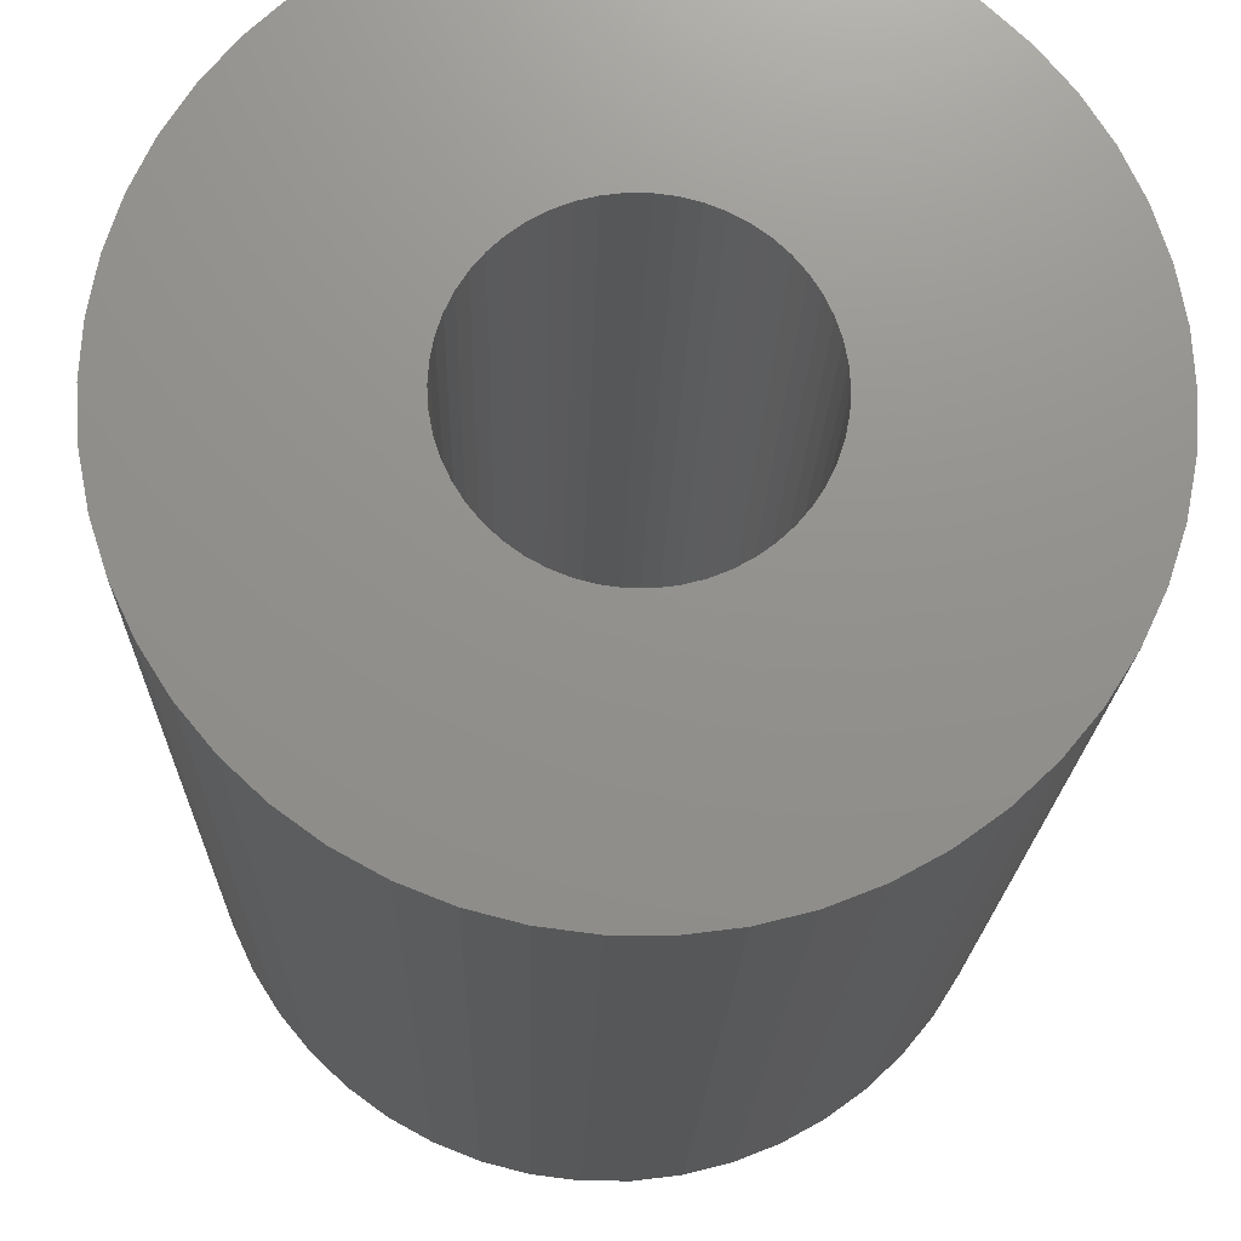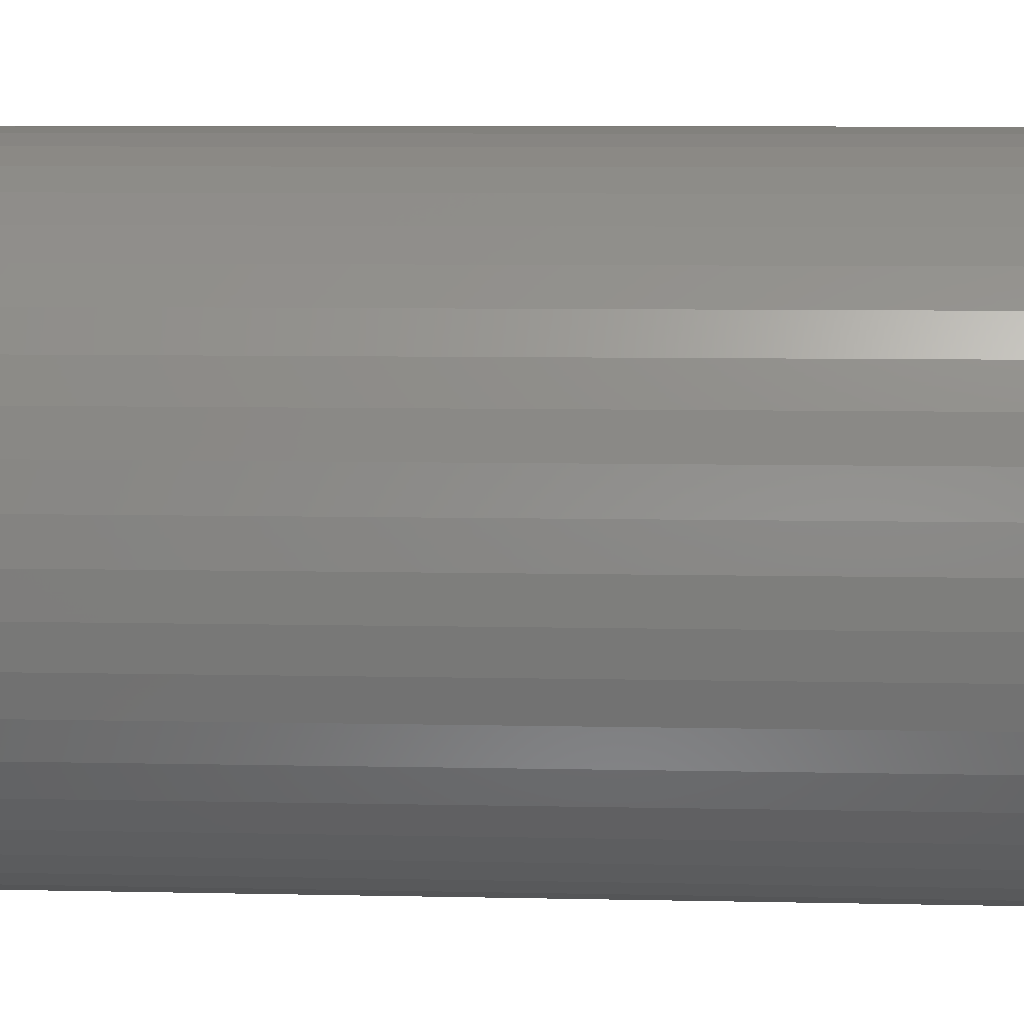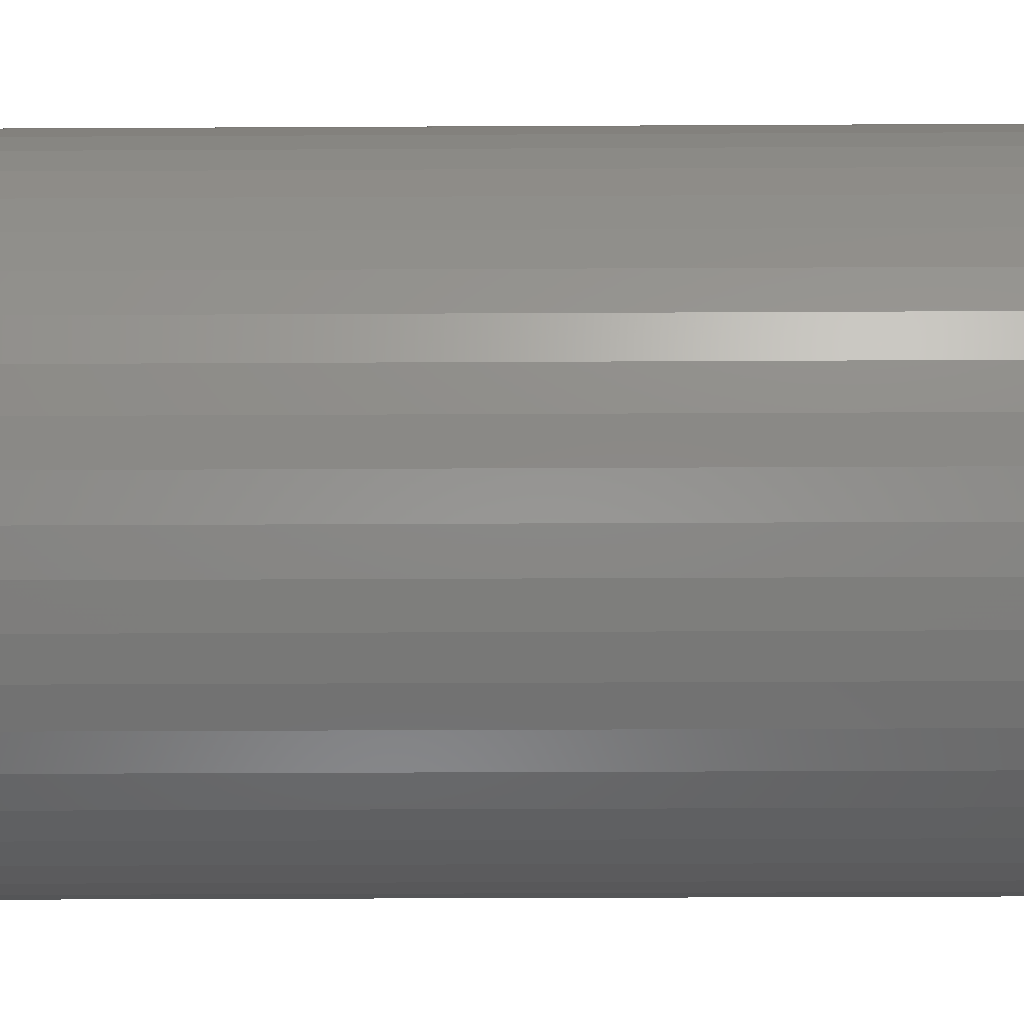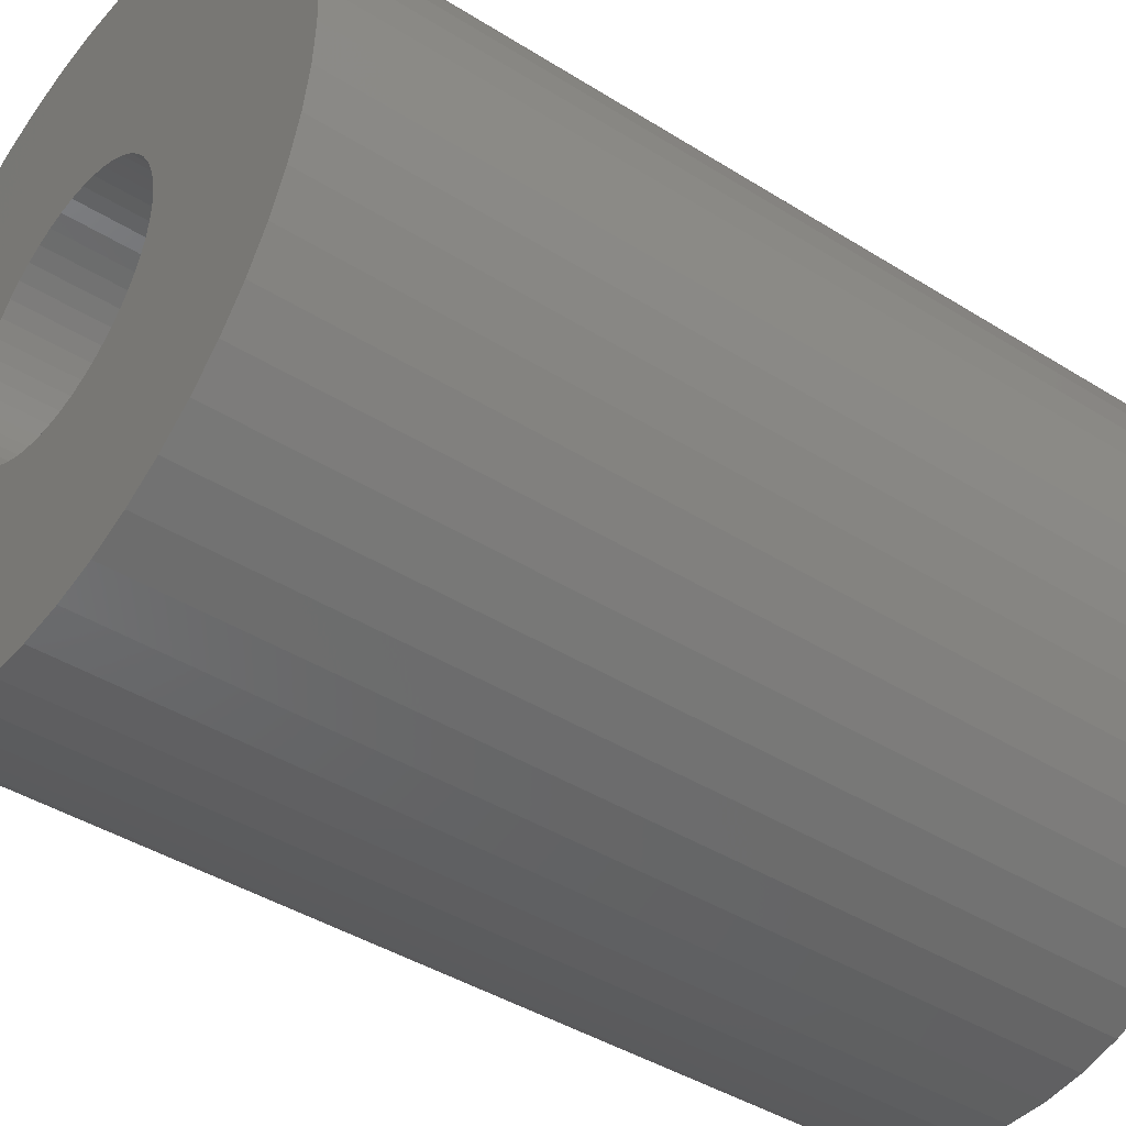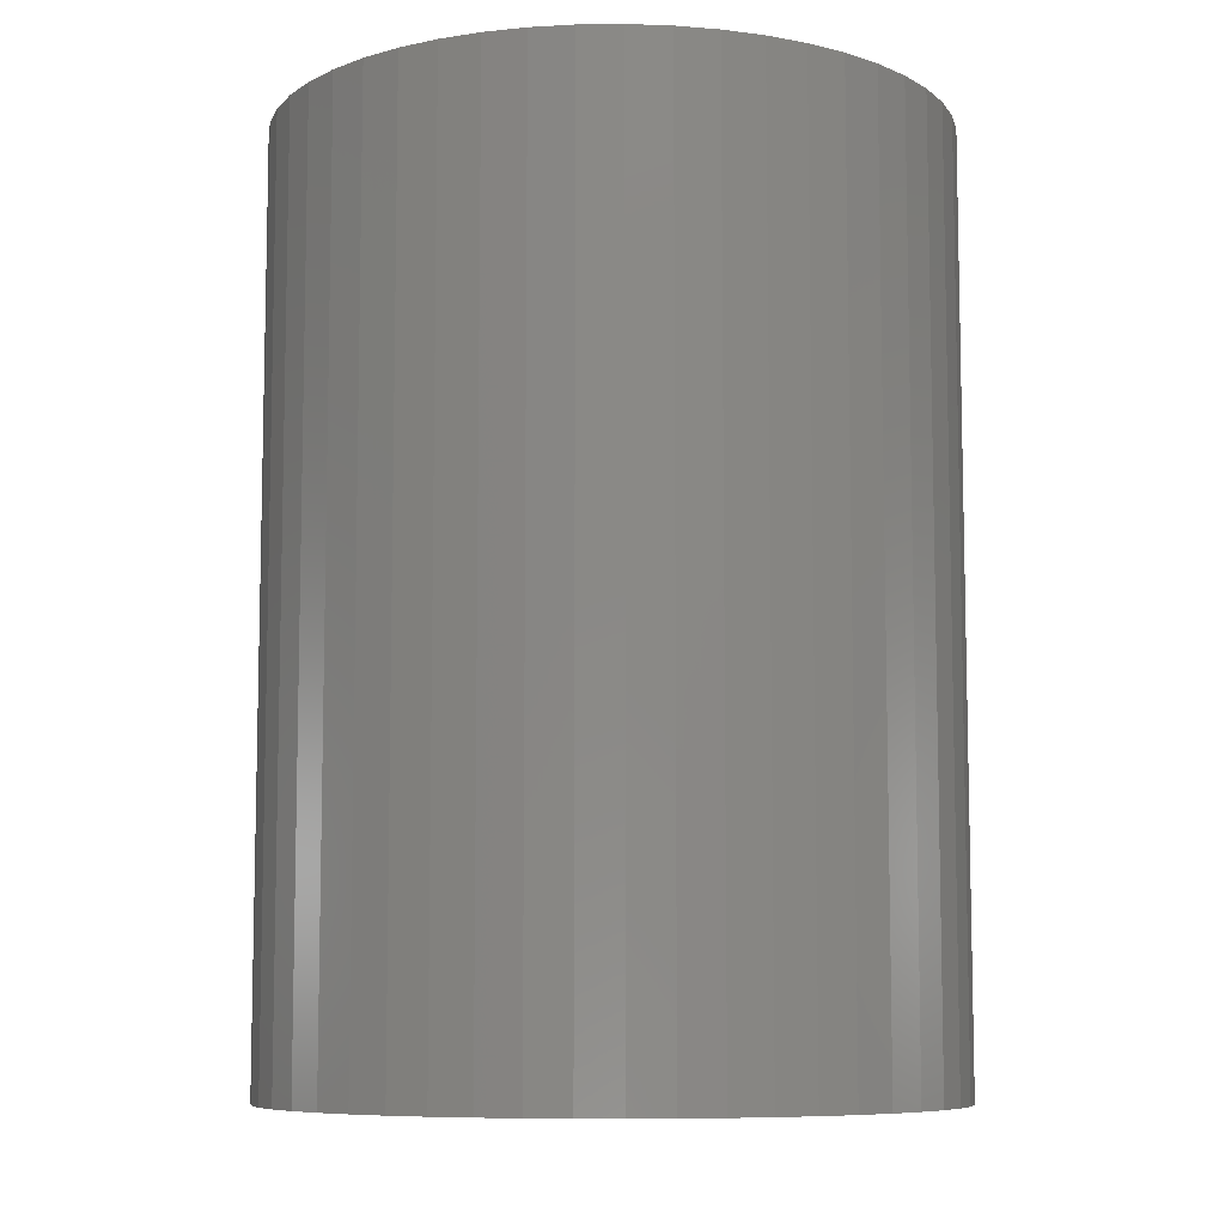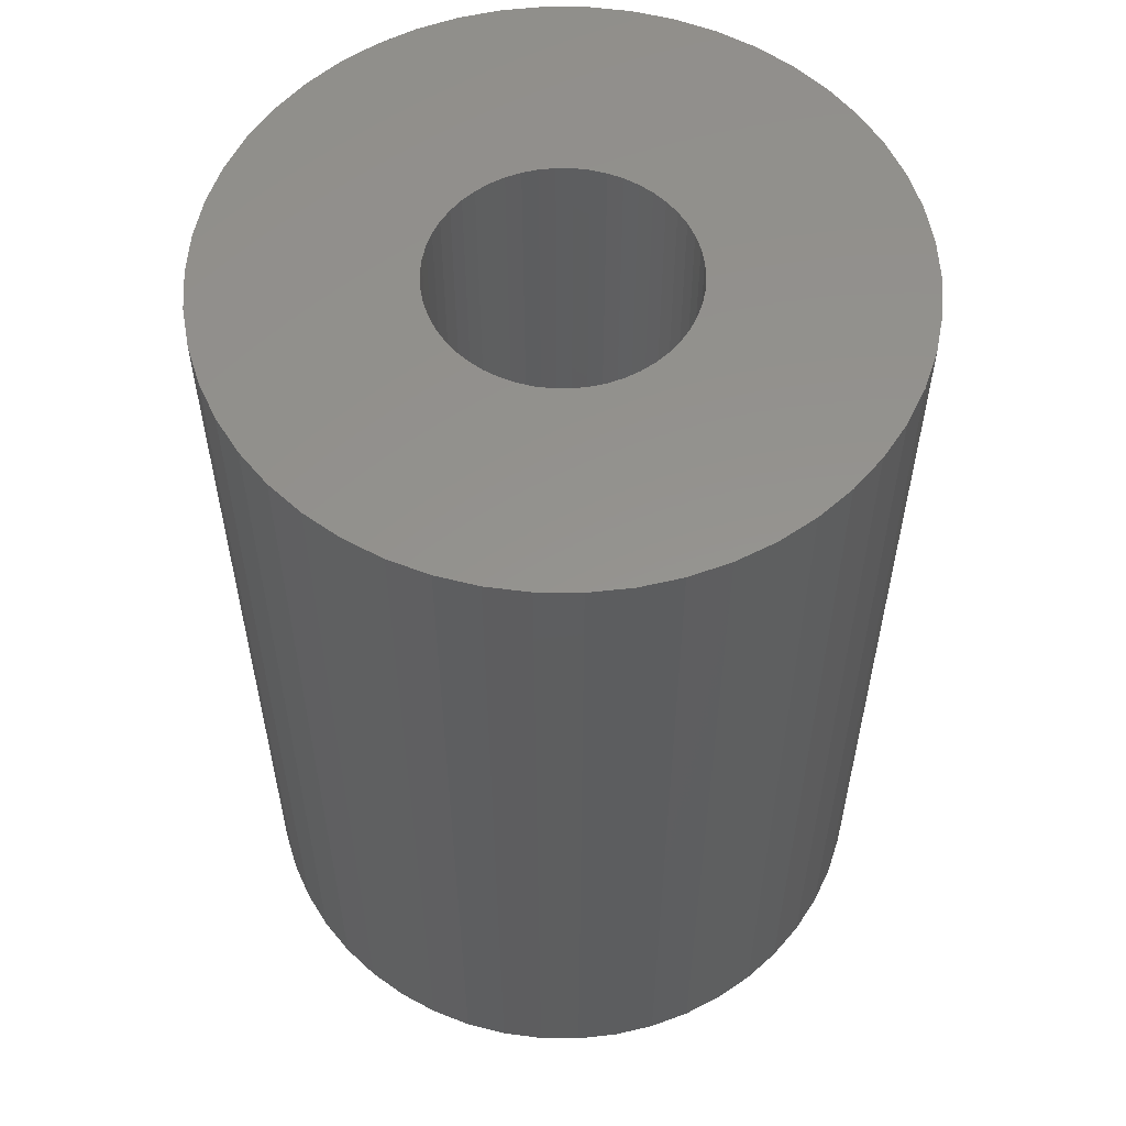
<metadata>
{"format":"stl","ext":"stl","renderer":"f3d","projection":"perspective","resolution":1024,"background":"white","views":[{"elev":-17.6,"azim":178.6,"up":"+Y"},{"elev":8.0,"azim":-86.6,"up":"+Y"},{"elev":-34.5,"azim":-89.6,"up":"+Y"},{"elev":-41.6,"azim":52.7,"up":"+Y"},{"elev":-8.2,"azim":153.0,"up":"+Z"},{"elev":56.5,"azim":-150.6,"up":"+Z"}]}
</metadata>
<code>
# stl→obj: 200 verts, 400 faces
v 18.5 0 25.5
v 18.35 2.319 -25.5
v 18.35 2.319 25.5
v 18.5 0 -25.5
v -18.5 0 -25.5
v -18.35 2.319 25.5
v -18.35 2.319 -25.5
v -18.5 0 25.5
v 1.162 18.46 -25.5
v -1.162 18.46 25.5
v 1.162 18.46 25.5
v -1.162 18.46 -25.5
v -1.162 -18.46 -25.5
v 1.162 -18.46 25.5
v -1.162 -18.46 25.5
v 1.162 -18.46 -25.5
v 13.49 12.66 -25.5
v 11.79 14.25 25.5
v 13.49 12.66 25.5
v 11.79 14.25 -25.5
v -11.79 14.25 -25.5
v -13.49 12.66 25.5
v -11.79 14.25 25.5
v -13.49 12.66 -25.5
v -5.717 17.59 -25.5
v -7.877 16.74 25.5
v -5.717 17.59 25.5
v -7.877 16.74 -25.5
v 17.2 6.81 25.5
v 16.21 8.912 -25.5
v 16.21 8.912 25.5
v 17.2 6.81 -25.5
v 14.97 10.87 -25.5
v 14.97 10.87 25.5
v 7.877 16.74 -25.5
v 5.717 17.59 25.5
v 7.877 16.74 25.5
v 5.717 17.59 -25.5
v 9.913 15.62 -25.5
v 9.913 15.62 25.5
v -17.2 6.81 -25.5
v -16.21 8.912 25.5
v -16.21 8.912 -25.5
v -17.2 6.81 25.5
v -14.97 10.87 -25.5
v -14.97 10.87 25.5
v -17.92 4.601 -25.5
v -17.92 4.601 25.5
v -3.467 18.17 -25.5
v -3.467 18.17 25.5
v 3.467 -18.17 25.5
v 3.467 -18.17 -25.5
v 17.92 4.601 25.5
v 17.92 4.601 -25.5
v 3.467 18.17 25.5
v 3.467 18.17 -25.5
v 7 0 25.5
v 6.945 0.8773 25.5
v 18.35 -2.319 25.5
v 6.78 1.741 25.5
v 6.945 -0.8773 25.5
v 6.508 2.577 25.5
v 17.92 -4.601 25.5
v 6.134 3.372 25.5
v 6.78 -1.741 25.5
v 5.663 4.114 25.5
v 17.2 -6.81 25.5
v 5.103 4.792 25.5
v 6.508 -2.577 25.5
v 4.462 5.394 25.5
v 16.21 -8.912 25.5
v 3.751 5.91 25.5
v 6.134 -3.372 25.5
v 14.97 -10.87 25.5
v 2.98 6.334 25.5
v 2.163 6.657 25.5
v 1.312 6.876 25.5
v 0.4395 6.986 25.5
v -0.4395 6.986 25.5
v -1.312 6.876 25.5
v -2.163 6.657 25.5
v -2.98 6.334 25.5
v -3.751 5.91 25.5
v -9.913 15.62 25.5
v -4.462 5.394 25.5
v -5.103 4.792 25.5
v -5.663 4.114 25.5
v -6.134 3.372 25.5
v 5.663 -4.114 25.5
v 13.49 -12.66 25.5
v 5.103 -4.792 25.5
v 11.79 -14.25 25.5
v 4.462 -5.394 25.5
v 9.913 -15.62 25.5
v 3.751 -5.91 25.5
v 7.877 -16.74 25.5
v 2.98 -6.334 25.5
v 5.717 -17.59 25.5
v 2.163 -6.657 25.5
v 1.312 -6.876 25.5
v 0.4395 -6.986 25.5
v -0.4395 -6.986 25.5
v -1.312 -6.876 25.5
v -3.467 -18.17 25.5
v -2.163 -6.657 25.5
v -5.717 -17.59 25.5
v -2.98 -6.334 25.5
v -7.877 -16.74 25.5
v -3.751 -5.91 25.5
v -9.913 -15.62 25.5
v -4.462 -5.394 25.5
v -11.79 -14.25 25.5
v -5.103 -4.792 25.5
v -13.49 -12.66 25.5
v -5.663 -4.114 25.5
v -14.97 -10.87 25.5
v -6.134 -3.372 25.5
v -16.21 -8.912 25.5
v -6.508 -2.577 25.5
v -17.2 -6.81 25.5
v -6.78 -1.741 25.5
v -17.92 -4.601 25.5
v -6.945 -0.8773 25.5
v -18.35 -2.319 25.5
v -7 0 25.5
v -6.508 2.577 25.5
v -6.78 1.741 25.5
v -6.945 0.8773 25.5
v -9.913 15.62 -25.5
v 18.35 -2.319 -25.5
v 14.97 -10.87 -25.5
v 13.49 -12.66 -25.5
v 17.92 -4.601 -25.5
v 17.2 -6.81 -25.5
v -16.21 -8.912 -25.5
v -17.2 -6.81 -25.5
v 7 0 -25.5
v 6.945 -0.8773 -25.5
v 6.78 -1.741 -25.5
v 6.945 0.8773 -25.5
v 6.508 -2.577 -25.5
v 16.21 -8.912 -25.5
v 6.134 -3.372 -25.5
v 6.78 1.741 -25.5
v 5.663 -4.114 -25.5
v 5.103 -4.792 -25.5
v 11.79 -14.25 -25.5
v 6.508 2.577 -25.5
v 4.462 -5.394 -25.5
v 9.913 -15.62 -25.5
v 3.751 -5.91 -25.5
v 7.877 -16.74 -25.5
v 6.134 3.372 -25.5
v 2.98 -6.334 -25.5
v 5.717 -17.59 -25.5
v 2.163 -6.657 -25.5
v 1.312 -6.876 -25.5
v 0.4395 -6.986 -25.5
v -0.4395 -6.986 -25.5
v -1.312 -6.876 -25.5
v -3.467 -18.17 -25.5
v -2.163 -6.657 -25.5
v -5.717 -17.59 -25.5
v -2.98 -6.334 -25.5
v -7.877 -16.74 -25.5
v -3.751 -5.91 -25.5
v -9.913 -15.62 -25.5
v -4.462 -5.394 -25.5
v -11.79 -14.25 -25.5
v -5.103 -4.792 -25.5
v -13.49 -12.66 -25.5
v -5.663 -4.114 -25.5
v -14.97 -10.87 -25.5
v -6.134 -3.372 -25.5
v 5.663 4.114 -25.5
v 5.103 4.792 -25.5
v 4.462 5.394 -25.5
v 3.751 5.91 -25.5
v 2.98 6.334 -25.5
v 2.163 6.657 -25.5
v 1.312 6.876 -25.5
v 0.4395 6.986 -25.5
v -0.4395 6.986 -25.5
v -1.312 6.876 -25.5
v -2.163 6.657 -25.5
v -2.98 6.334 -25.5
v -3.751 5.91 -25.5
v -4.462 5.394 -25.5
v -5.103 4.792 -25.5
v -5.663 4.114 -25.5
v -6.134 3.372 -25.5
v -6.508 2.577 -25.5
v -6.78 1.741 -25.5
v -6.945 0.8773 -25.5
v -7 0 -25.5
v -6.508 -2.577 -25.5
v -6.78 -1.741 -25.5
v -17.92 -4.601 -25.5
v -6.945 -0.8773 -25.5
v -18.35 -2.319 -25.5
f 1 2 3
f 2 1 4
f 5 6 7
f 6 5 8
f 9 10 11
f 10 9 12
f 13 14 15
f 14 13 16
f 17 18 19
f 18 17 20
f 21 22 23
f 22 21 24
f 25 26 27
f 26 25 28
f 29 30 31
f 30 29 32
f 31 33 34
f 33 31 30
f 35 36 37
f 36 35 38
f 39 37 40
f 37 39 35
f 41 42 43
f 42 41 44
f 45 22 24
f 22 45 46
f 47 44 41
f 44 47 48
f 49 27 50
f 27 49 25
f 16 51 14
f 51 16 52
f 53 32 29
f 32 53 54
f 3 54 53
f 54 3 2
f 34 17 19
f 17 34 33
f 38 55 36
f 55 38 56
f 56 11 55
f 11 56 9
f 20 40 18
f 40 20 39
f 43 46 45
f 46 43 42
f 7 48 47
f 48 7 6
f 57 1 3
f 58 3 53
f 1 57 59
f 60 53 29
f 61 59 57
f 62 29 31
f 59 61 63
f 64 31 34
f 65 63 61
f 66 34 19
f 63 65 67
f 68 19 18
f 69 67 65
f 70 18 40
f 67 69 71
f 72 40 37
f 73 71 69
f 71 73 74
f 3 58 57
f 53 60 58
f 29 62 60
f 31 64 62
f 75 37 36
f 34 66 64
f 19 68 66
f 18 70 68
f 40 72 70
f 76 36 55
f 37 75 72
f 36 76 75
f 55 77 76
f 11 77 55
f 11 78 77
f 11 79 78
f 10 79 11
f 10 80 79
f 50 80 10
f 80 50 81
f 27 81 50
f 81 27 82
f 26 82 27
f 82 26 83
f 84 83 26
f 83 84 85
f 23 85 84
f 85 23 86
f 22 86 23
f 86 22 87
f 87 46 88
f 46 87 22
f 89 74 73
f 74 89 90
f 91 90 89
f 90 91 92
f 93 92 91
f 92 93 94
f 95 94 93
f 94 95 96
f 97 96 95
f 96 97 98
f 99 98 97
f 98 99 51
f 100 51 99
f 100 14 51
f 101 14 100
f 102 14 101
f 102 15 14
f 103 15 102
f 104 103 105
f 106 105 107
f 103 104 15
f 108 107 109
f 110 109 111
f 112 111 113
f 114 113 115
f 105 106 104
f 116 115 117
f 118 117 119
f 120 119 121
f 122 121 123
f 107 108 106
f 124 123 125
f 42 88 46
f 88 42 126
f 109 110 108
f 44 126 42
f 111 112 110
f 126 44 127
f 113 114 112
f 48 127 44
f 115 116 114
f 127 48 128
f 117 118 116
f 6 128 48
f 119 120 118
f 128 6 125
f 121 122 120
f 8 125 6
f 123 124 122
f 125 8 124
f 28 84 26
f 84 28 129
f 129 23 84
f 23 129 21
f 12 50 10
f 50 12 49
f 59 4 1
f 4 59 130
f 90 131 74
f 131 90 132
f 67 133 63
f 133 67 134
f 63 130 59
f 130 63 133
f 135 120 136
f 120 135 118
f 137 4 130
f 138 130 133
f 4 137 2
f 139 133 134
f 140 2 137
f 141 134 142
f 2 140 54
f 143 142 131
f 144 54 140
f 145 131 132
f 54 144 32
f 146 132 147
f 148 32 144
f 149 147 150
f 32 148 30
f 151 150 152
f 153 30 148
f 30 153 33
f 130 138 137
f 133 139 138
f 134 141 139
f 142 143 141
f 154 152 155
f 131 145 143
f 132 146 145
f 147 149 146
f 150 151 149
f 156 155 52
f 152 154 151
f 155 156 154
f 52 157 156
f 16 157 52
f 16 158 157
f 16 159 158
f 13 159 16
f 13 160 159
f 161 160 13
f 160 161 162
f 163 162 161
f 162 163 164
f 165 164 163
f 164 165 166
f 167 166 165
f 166 167 168
f 169 168 167
f 168 169 170
f 171 170 169
f 170 171 172
f 172 173 174
f 173 172 171
f 175 33 153
f 33 175 17
f 176 17 175
f 17 176 20
f 177 20 176
f 20 177 39
f 178 39 177
f 39 178 35
f 179 35 178
f 35 179 38
f 180 38 179
f 38 180 56
f 181 56 180
f 181 9 56
f 182 9 181
f 183 9 182
f 183 12 9
f 184 12 183
f 49 184 185
f 25 185 186
f 184 49 12
f 28 186 187
f 129 187 188
f 21 188 189
f 24 189 190
f 185 25 49
f 45 190 191
f 43 191 192
f 41 192 193
f 47 193 194
f 186 28 25
f 7 194 195
f 135 174 173
f 174 135 196
f 187 129 28
f 136 196 135
f 188 21 129
f 196 136 197
f 189 24 21
f 198 197 136
f 190 45 24
f 197 198 199
f 191 43 45
f 200 199 198
f 192 41 43
f 199 200 195
f 193 47 41
f 5 195 200
f 194 7 47
f 195 5 7
f 152 94 96
f 94 152 150
f 147 90 92
f 90 147 132
f 74 142 71
f 142 74 131
f 136 122 198
f 122 136 120
f 155 96 98
f 96 155 152
f 52 98 51
f 98 52 155
f 71 134 67
f 134 71 142
f 161 15 104
f 15 161 13
f 165 106 108
f 106 165 163
f 163 104 106
f 104 163 161
f 171 116 173
f 116 171 114
f 171 112 114
f 112 171 169
f 198 124 200
f 124 198 122
f 200 8 5
f 8 200 124
f 150 92 94
f 92 150 147
f 173 118 135
f 118 173 116
f 167 108 110
f 108 167 165
f 169 110 112
f 110 169 167
f 127 192 126
f 192 127 193
f 153 66 175
f 66 153 64
f 180 75 76
f 75 180 179
f 186 81 82
f 81 186 185
f 126 191 88
f 191 126 192
f 138 57 137
f 57 138 61
f 177 68 70
f 68 177 176
f 183 78 79
f 78 183 182
f 179 72 75
f 72 179 178
f 87 189 86
f 189 87 190
f 185 80 81
f 80 185 184
f 189 85 86
f 85 189 188
f 143 69 141
f 69 143 73
f 168 113 111
f 113 168 170
f 117 196 119
f 196 117 174
f 151 97 95
f 97 151 154
f 175 68 176
f 68 175 66
f 181 76 77
f 76 181 180
f 182 77 78
f 77 182 181
f 178 70 72
f 70 178 177
f 125 194 128
f 194 125 195
f 88 190 87
f 190 88 191
f 184 79 80
f 79 184 183
f 188 83 85
f 83 188 187
f 187 82 83
f 82 187 186
f 137 58 140
f 58 137 57
f 146 89 145
f 89 146 91
f 115 174 117
f 174 115 172
f 157 101 100
f 101 157 158
f 148 64 153
f 64 148 62
f 144 62 148
f 62 144 60
f 140 60 144
f 60 140 58
f 128 193 127
f 193 128 194
f 139 61 138
f 61 139 65
f 145 73 143
f 73 145 89
f 164 109 107
f 109 164 166
f 158 102 101
f 102 158 159
f 123 195 125
f 195 123 199
f 119 197 121
f 197 119 196
f 113 172 115
f 172 113 170
f 154 99 97
f 99 154 156
f 156 100 99
f 100 156 157
f 146 93 91
f 93 146 149
f 141 65 139
f 65 141 69
f 159 103 102
f 103 159 160
f 160 105 103
f 105 160 162
f 121 199 123
f 199 121 197
f 149 95 93
f 95 149 151
f 166 111 109
f 111 166 168
f 162 107 105
f 107 162 164

</code>
